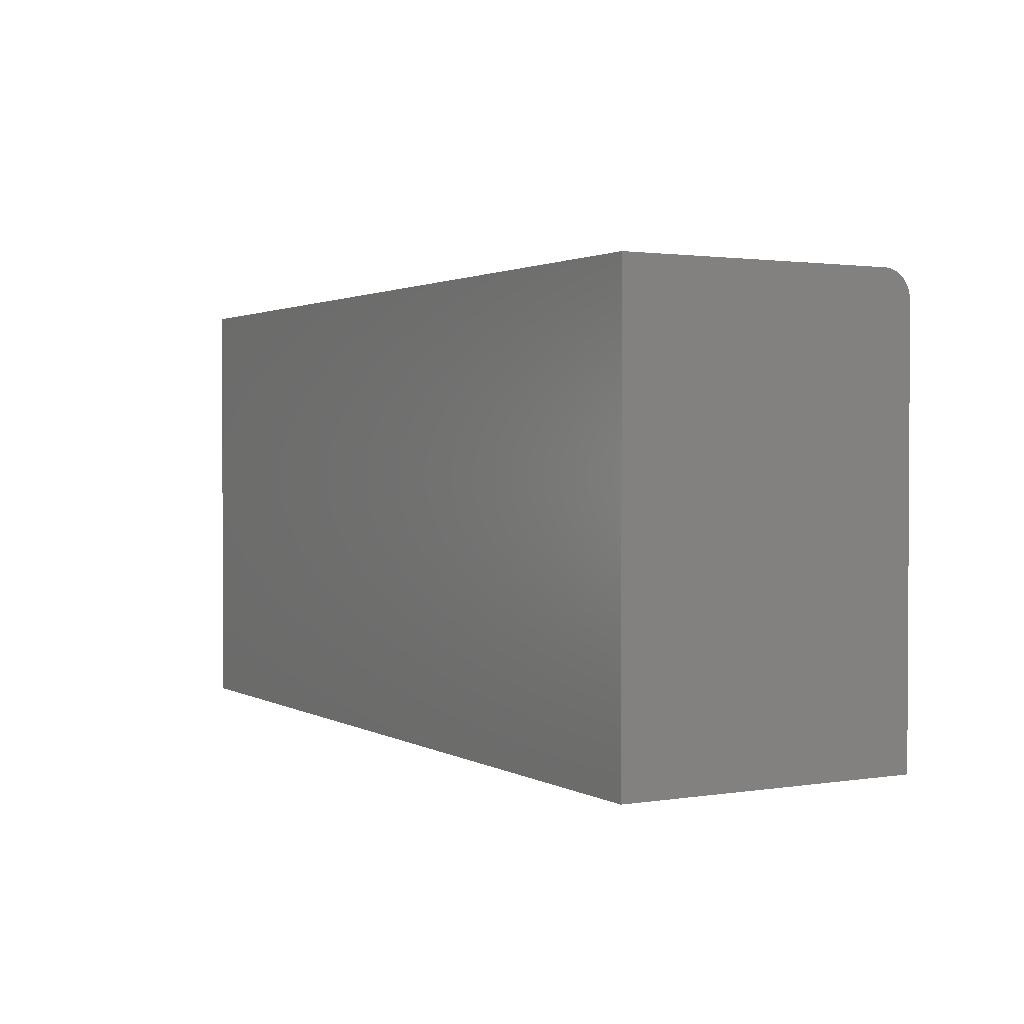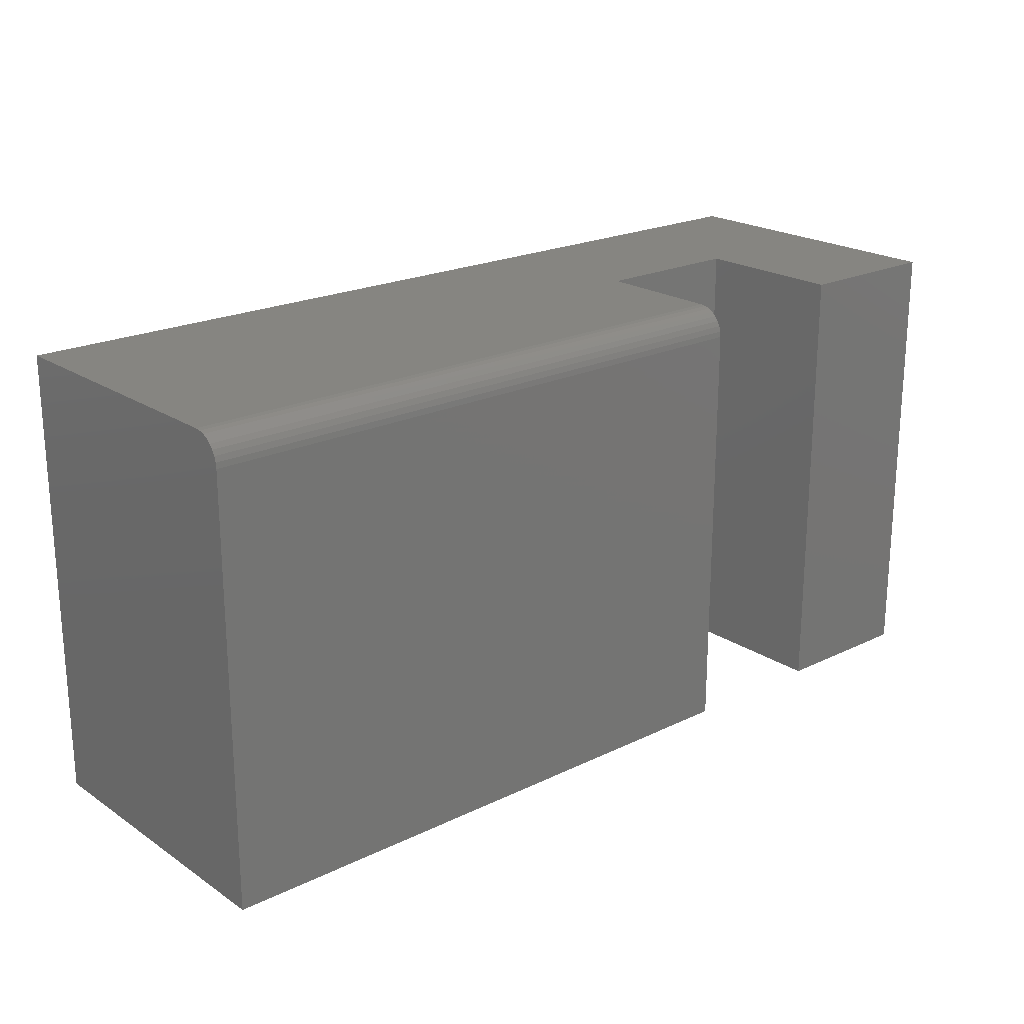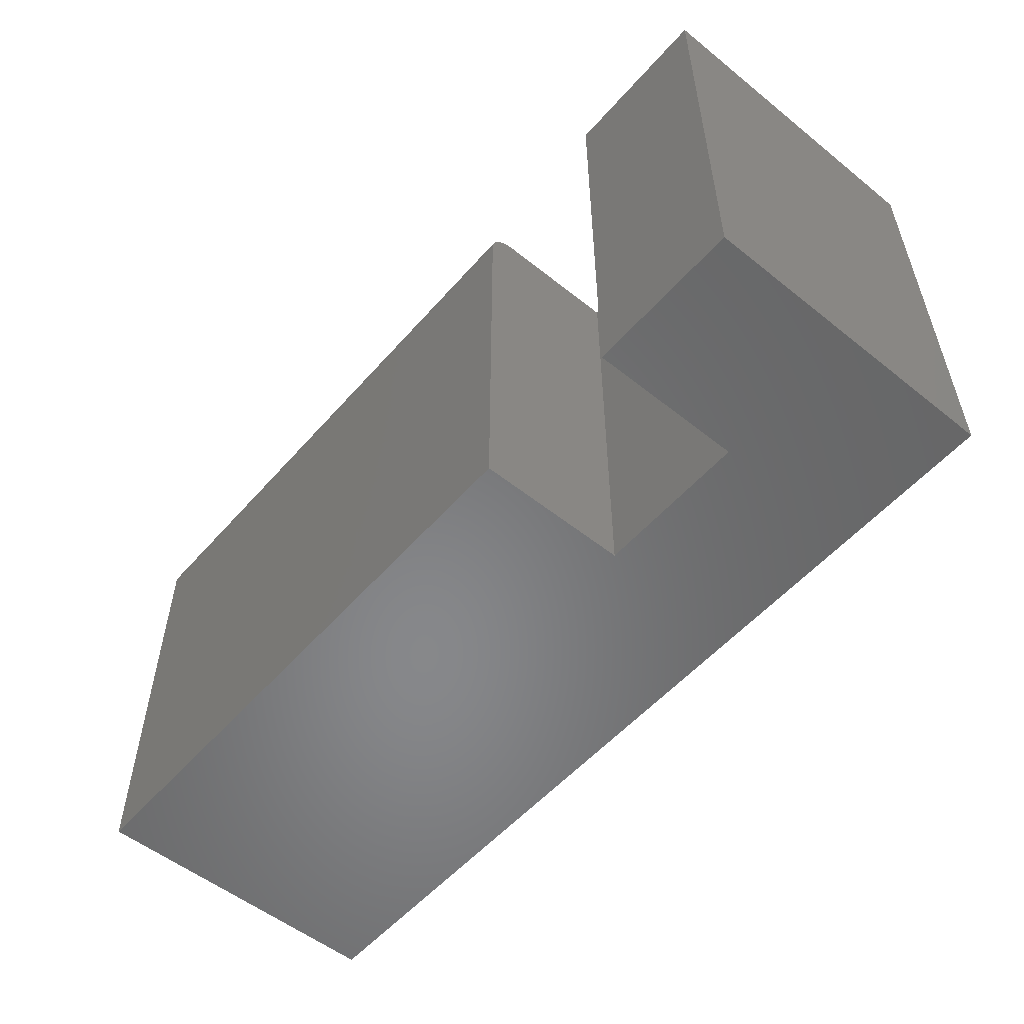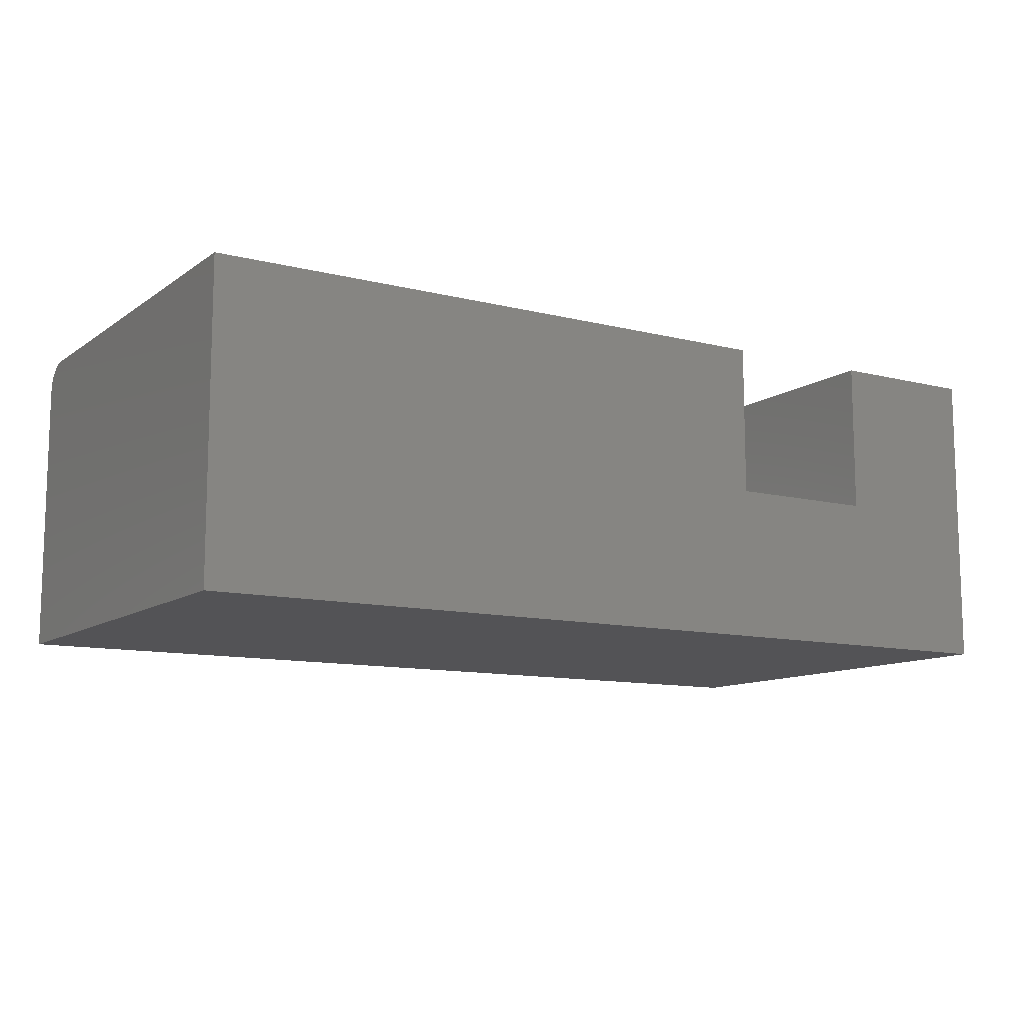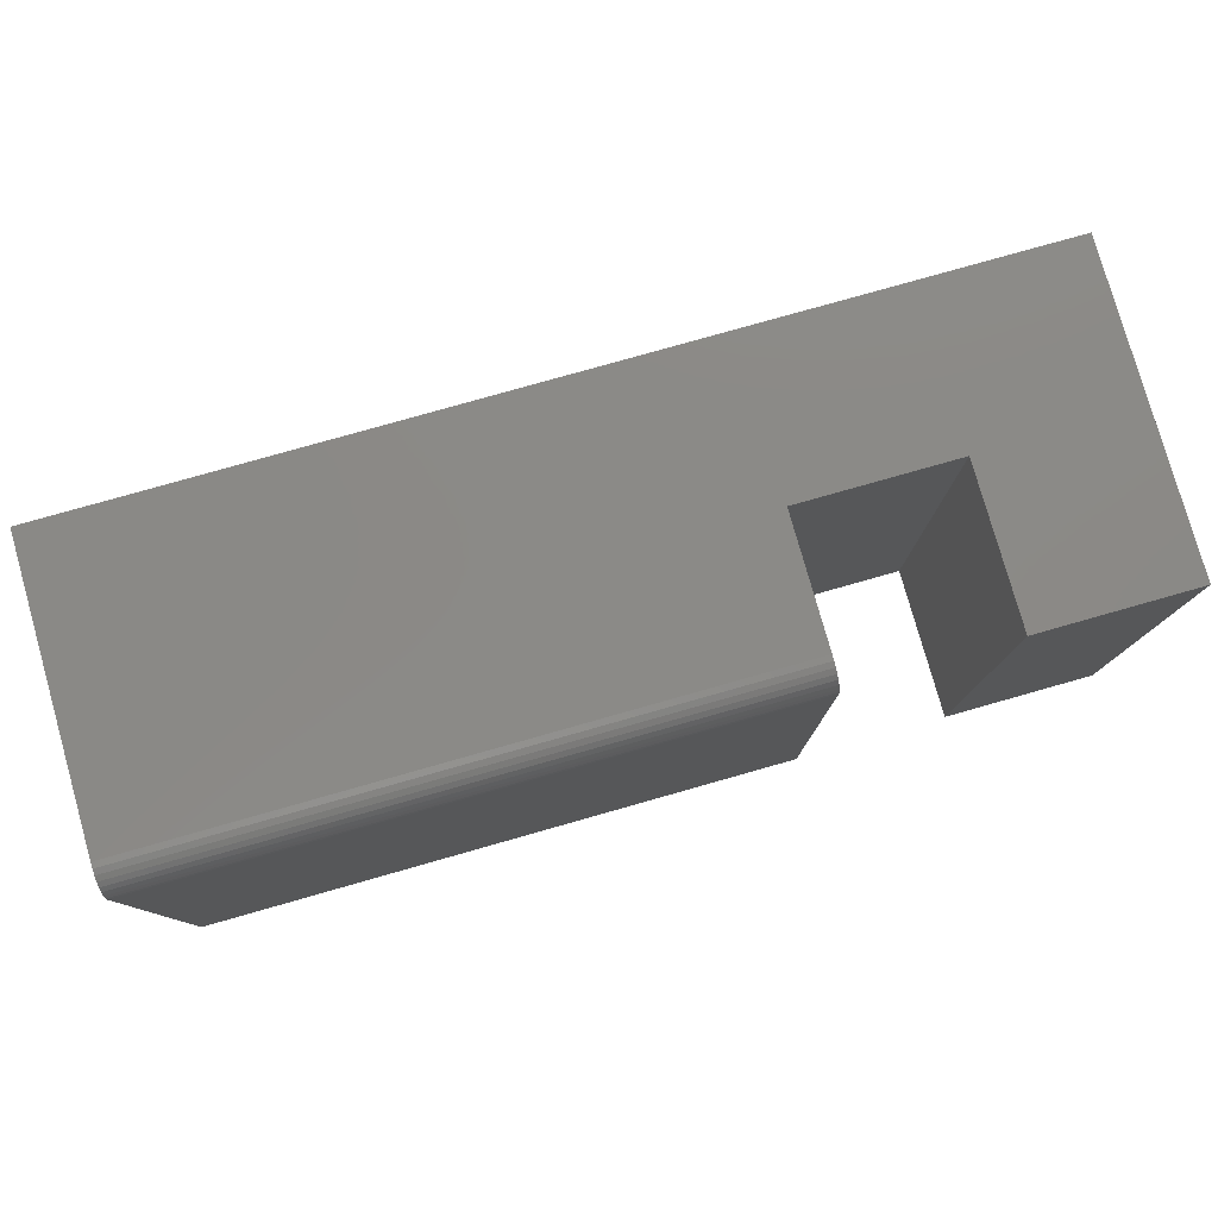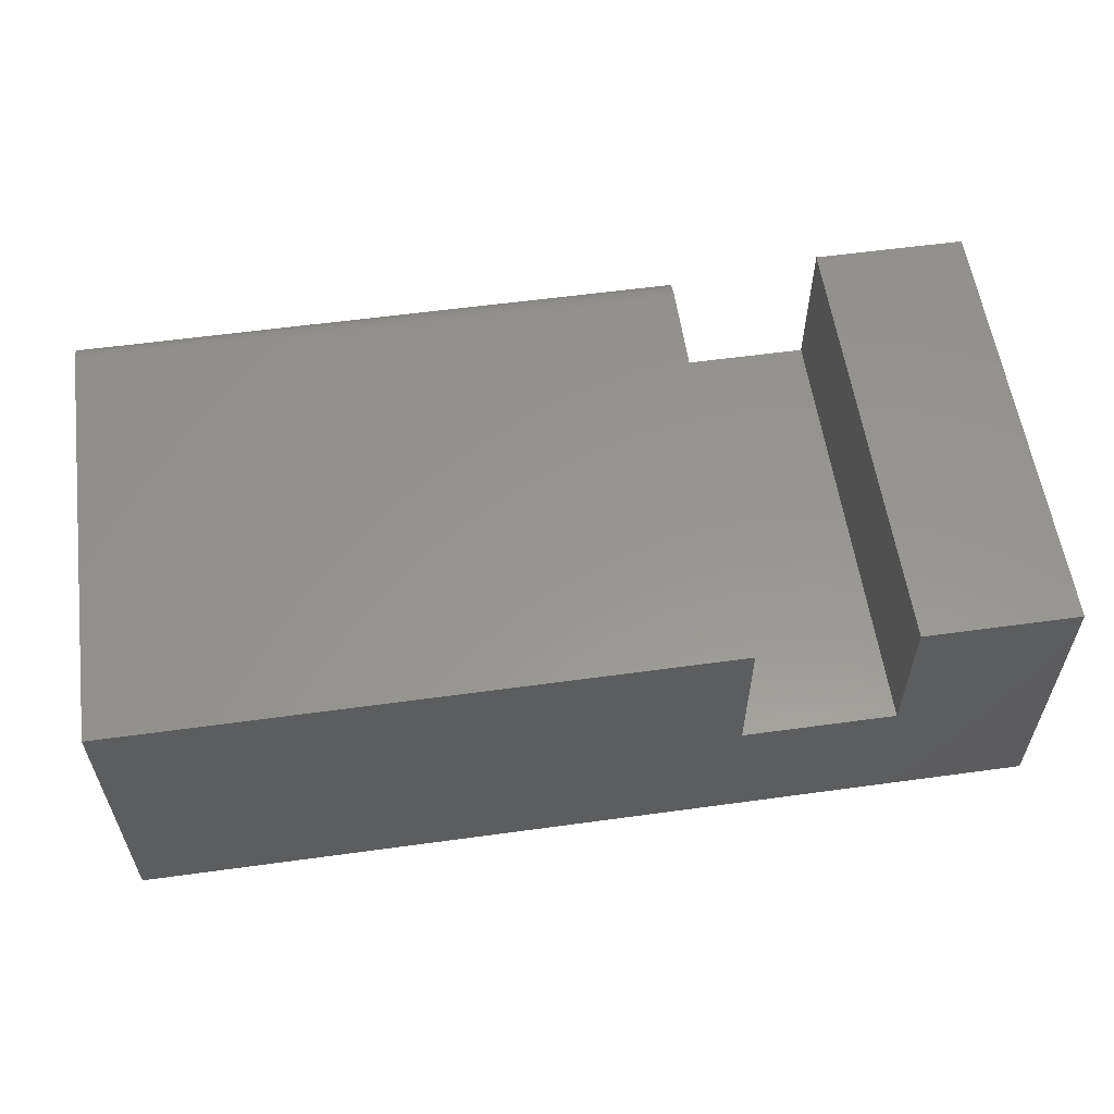
<metadata>
{"format":"stl","ext":"stl","renderer":"f3d","projection":"perspective","resolution":1024,"background":"white","views":[{"elev":1.7,"azim":-119.4,"up":"+Y"},{"elev":21.3,"azim":-40.7,"up":"+Y"},{"elev":-54.3,"azim":49.7,"up":"+Y"},{"elev":-11.0,"azim":-31.8,"up":"+Z"},{"elev":79.2,"azim":-15.8,"up":"+Y"},{"elev":57.7,"azim":-8.1,"up":"+Z"}]}
</metadata>
<code>
# stl→obj: 32 verts, 60 faces
v 0 0 0
v 1.403e-17 0 0.2292
v 0.4974 0 0.2292
v 0.4974 0 0.1263
v 0.6237 0 0.1263
v 0.75 0 -4.592e-17
v 0.6237 0 0.2526
v 0.75 0 0.2526
v 1.483e-17 -0.00395 0.2422
v 1.536e-17 -0.01447 0.2508
v 1.523e-17 -0.01042 0.2487
v 1.505e-17 -0.006865 0.2458
v 0 -0.375 0
v 1.547e-17 -0.375 0.2526
v 0 -0.02344 0.2526
v 1.544e-17 -0.01887 0.2522
v 1.458e-17 -0.001784 0.2382
v 1.431e-17 -0.0004503 0.2338
v 0.4974 -0.375 0.2526
v 0.4974 -0.02344 0.2526
v 0.4974 -0.001784 0.2382
v 0.4974 -0.0004503 0.2338
v 0.4974 -0.01042 0.2487
v 0.4974 -0.01447 0.2508
v 0.4974 -0.00395 0.2422
v 0.4974 -0.006865 0.2458
v 0.4974 -0.375 0.1263
v 0.4974 -0.01887 0.2522
v 0.75 -0.375 0.2526
v 0.6237 -0.375 0.2526
v 0.75 -0.375 -4.592e-17
v 0.6237 -0.375 0.1263
f 1 2 3
f 1 3 4
f 1 4 5
f 1 5 6
f 5 7 6
f 6 7 8
f 9 10 11
f 9 11 12
f 13 14 15
f 13 15 16
f 13 16 1
f 16 10 9
f 16 9 17
f 16 17 18
f 16 18 2
f 16 2 1
f 19 20 14
f 14 20 15
f 3 21 4
f 3 22 21
f 23 24 25
f 25 26 23
f 27 4 28
f 27 28 20
f 27 20 19
f 28 4 21
f 28 21 25
f 28 25 24
f 3 2 22
f 22 2 18
f 22 18 21
f 21 18 17
f 21 17 25
f 25 17 9
f 25 9 26
f 26 9 12
f 26 12 23
f 23 12 11
f 23 11 24
f 24 11 10
f 24 10 28
f 28 10 16
f 28 16 20
f 20 16 15
f 29 30 31
f 31 30 32
f 31 32 13
f 13 32 27
f 13 27 14
f 14 27 19
f 5 4 32
f 32 4 27
f 7 5 30
f 30 5 32
f 29 8 30
f 30 8 7
f 6 8 31
f 31 8 29
f 13 1 31
f 31 1 6

</code>
